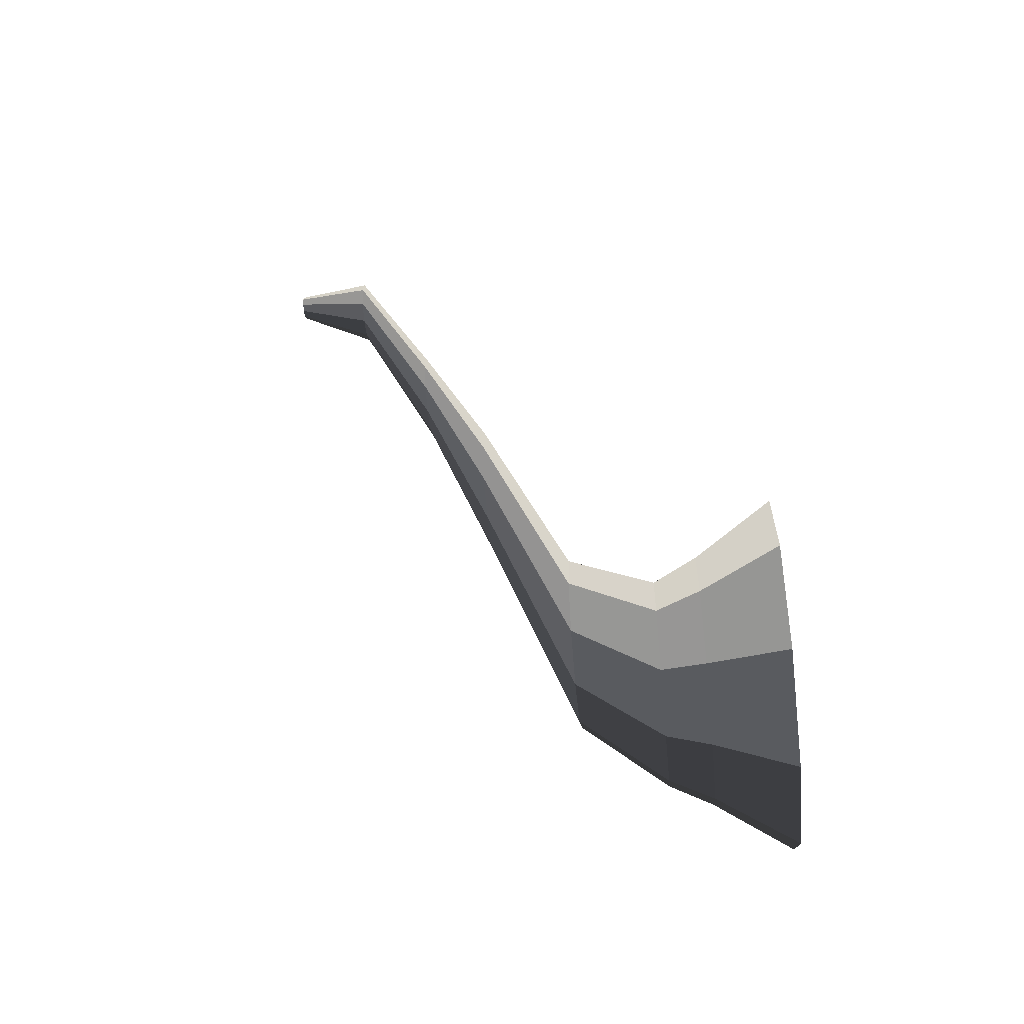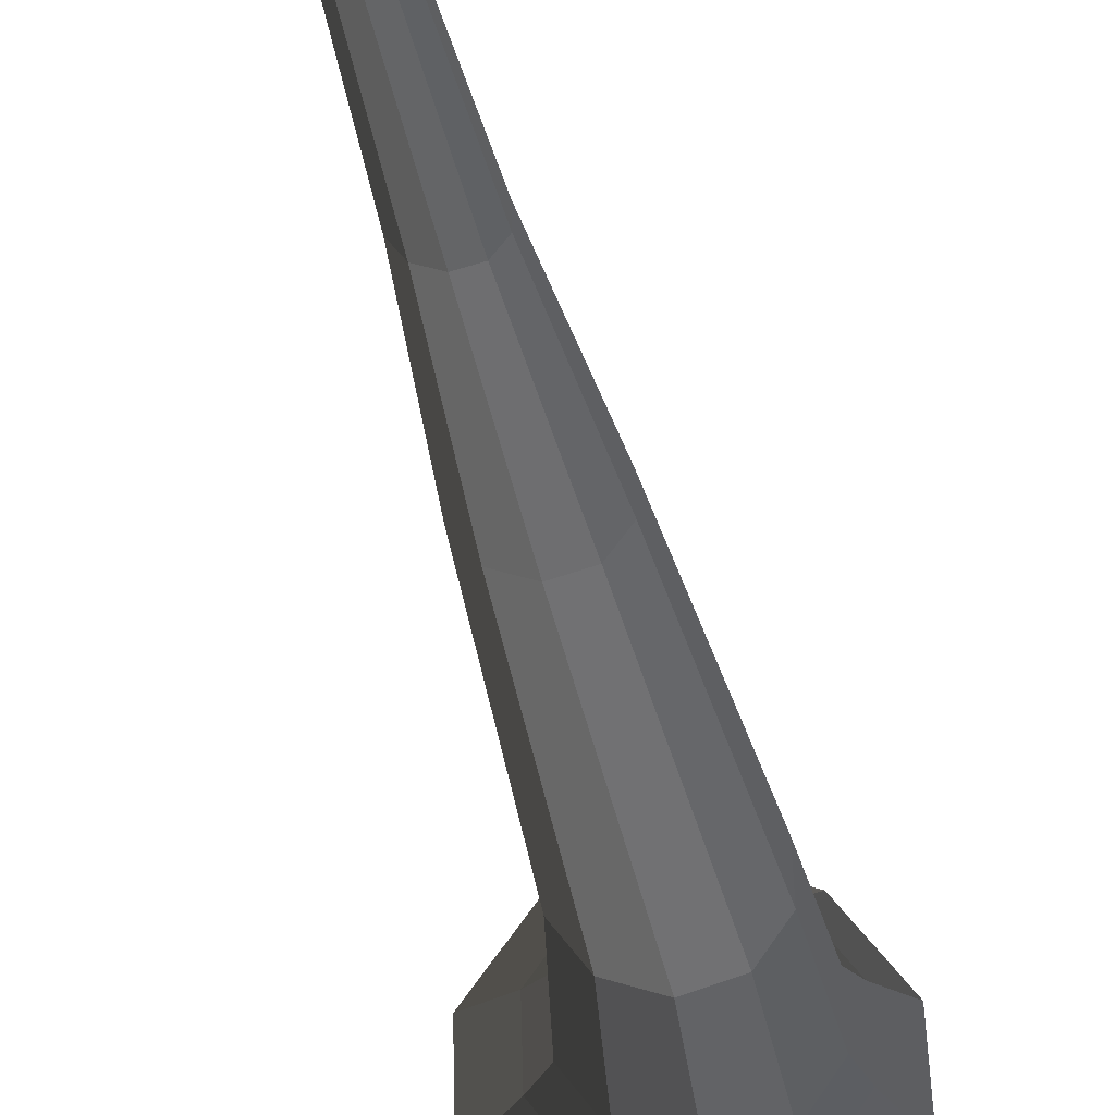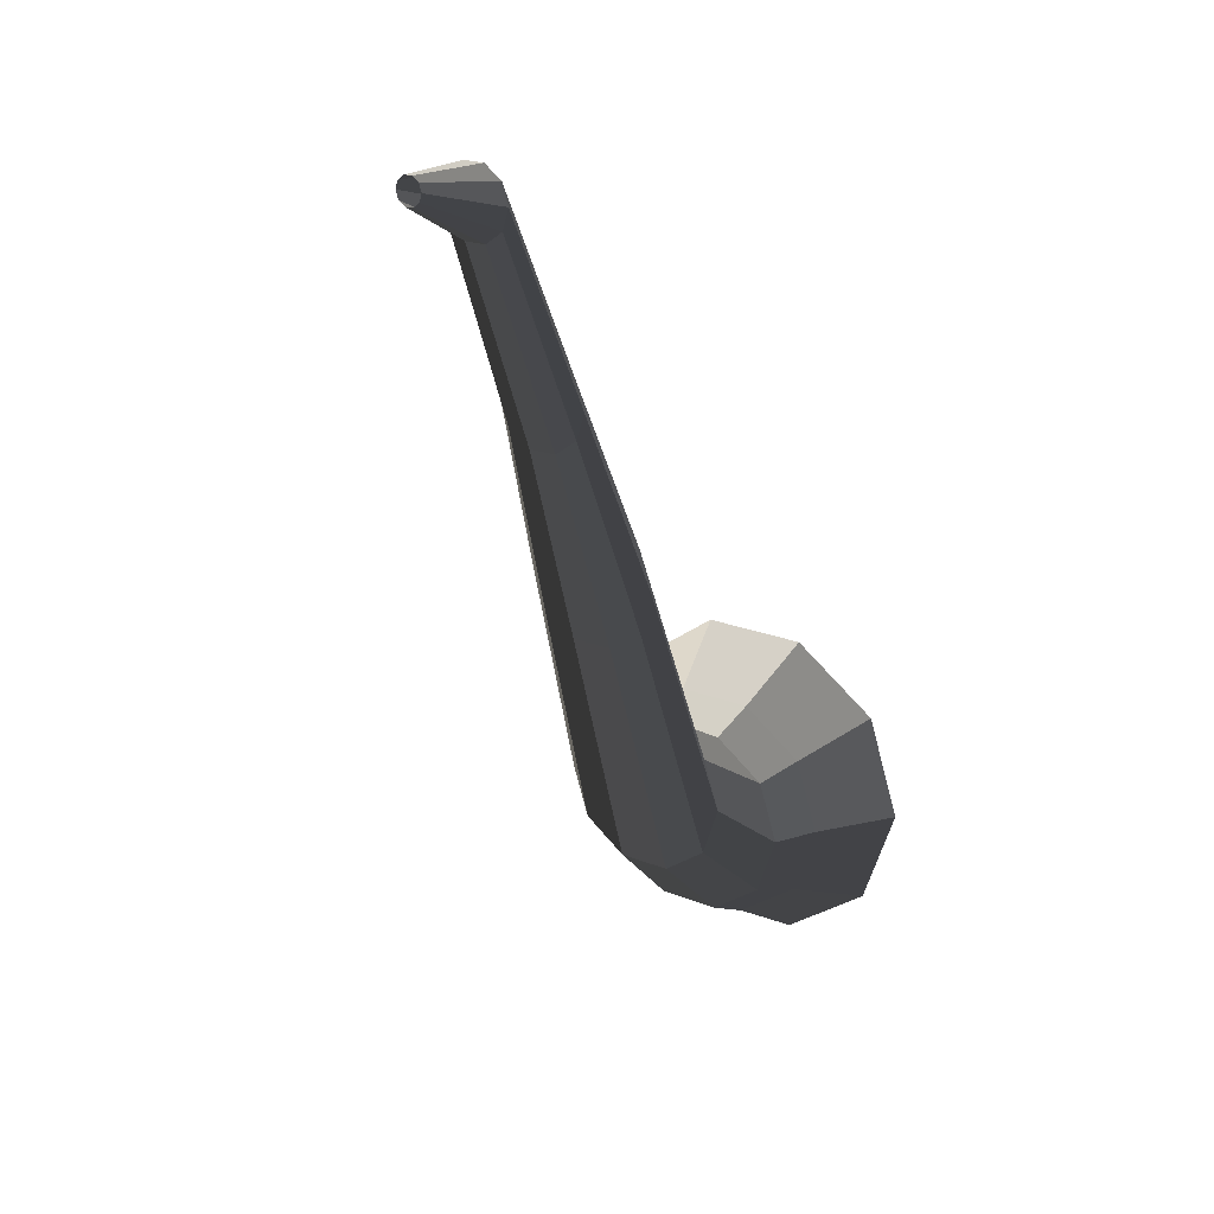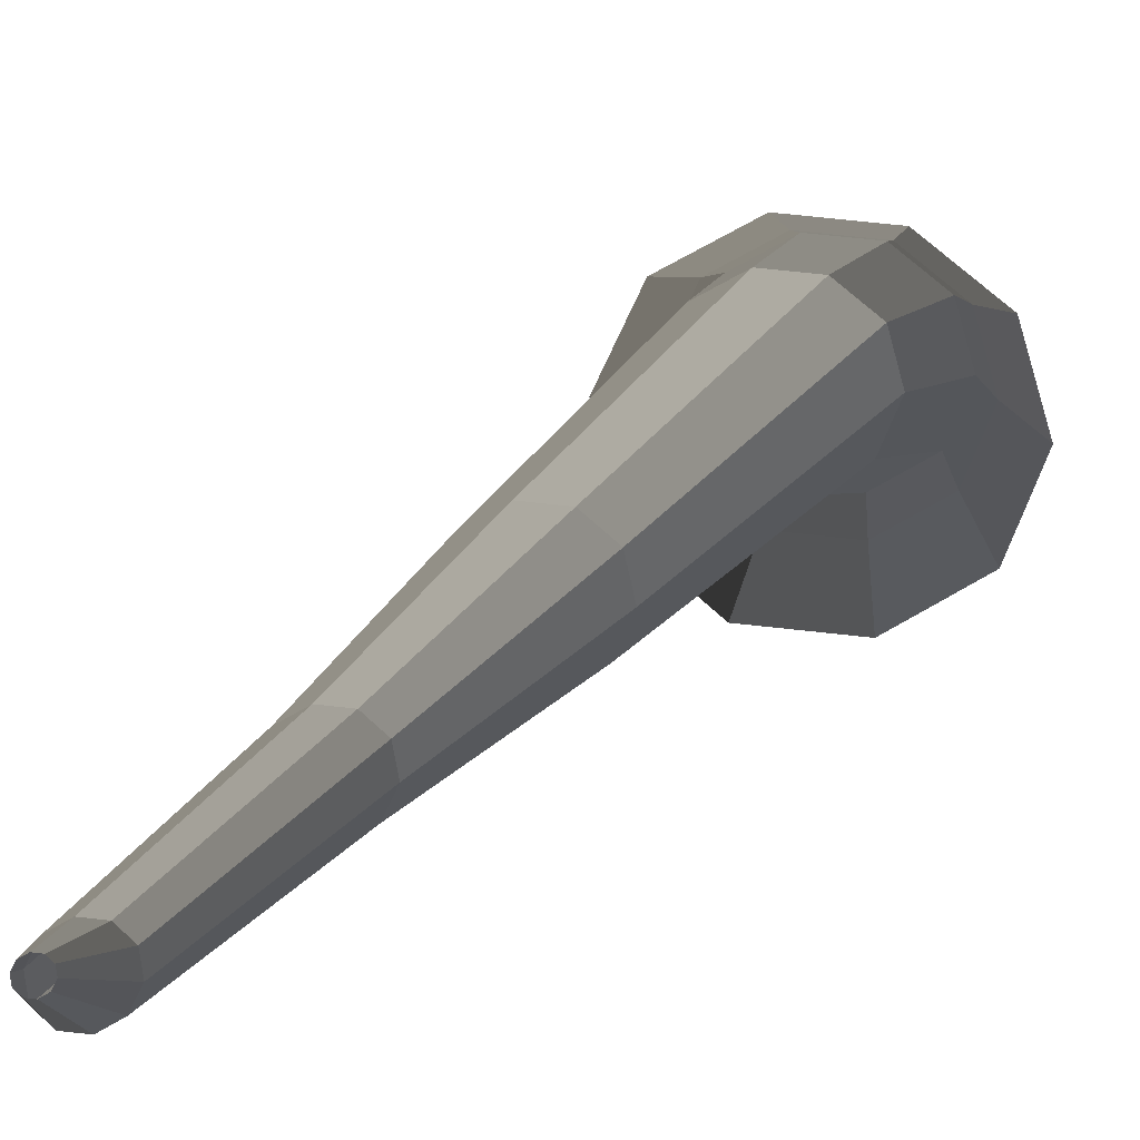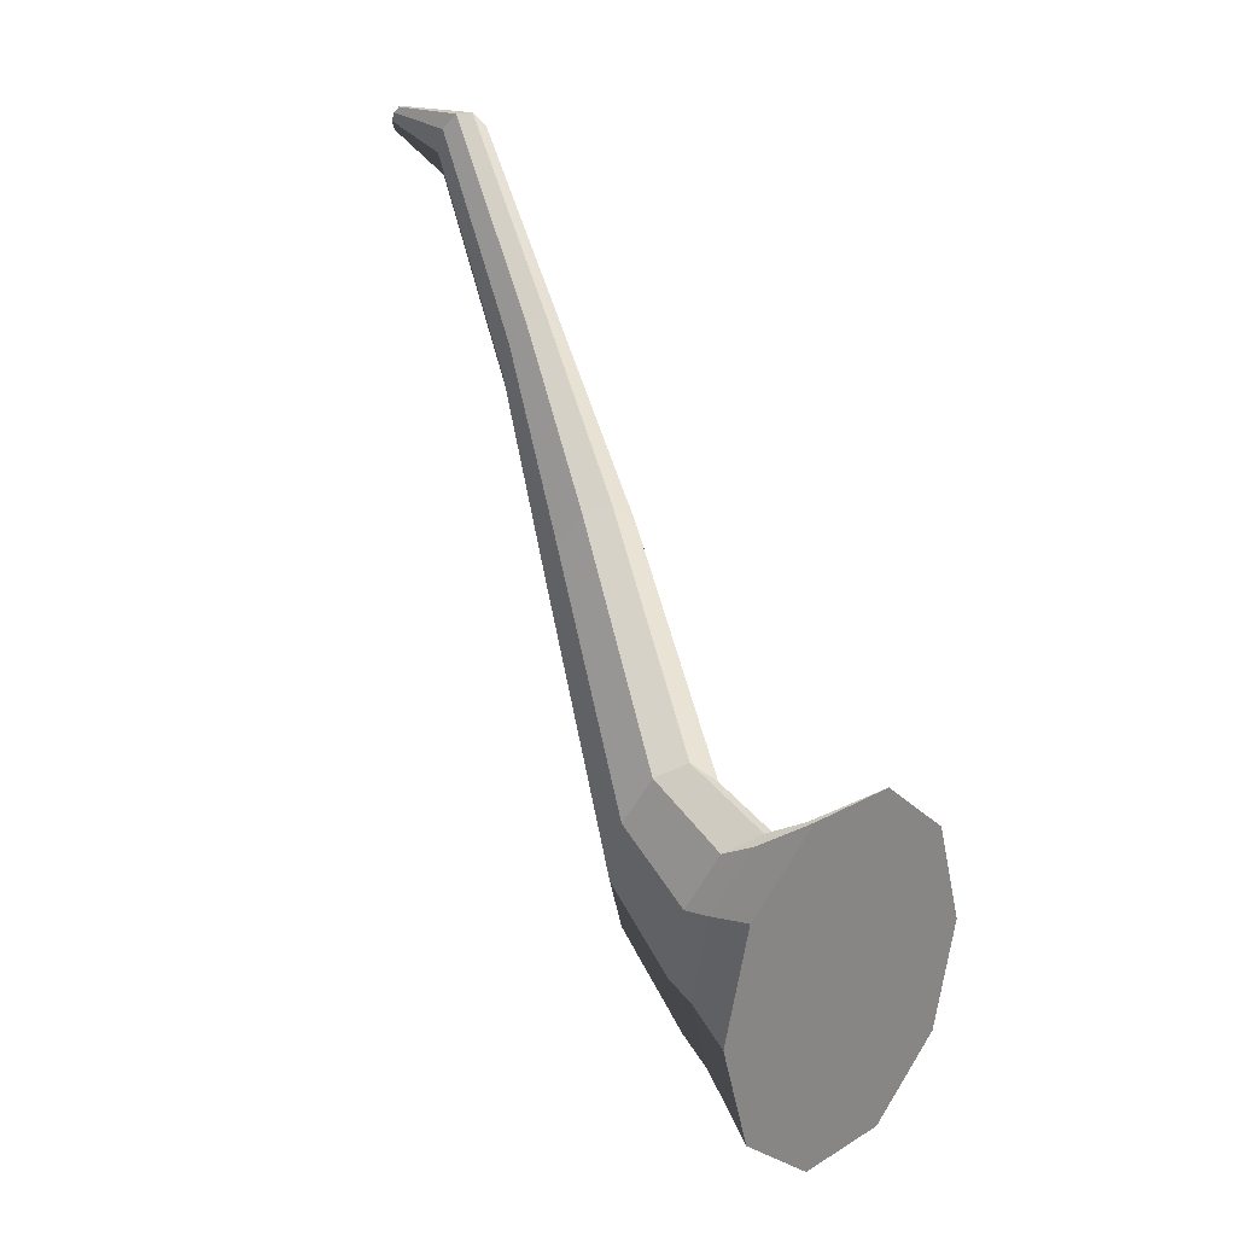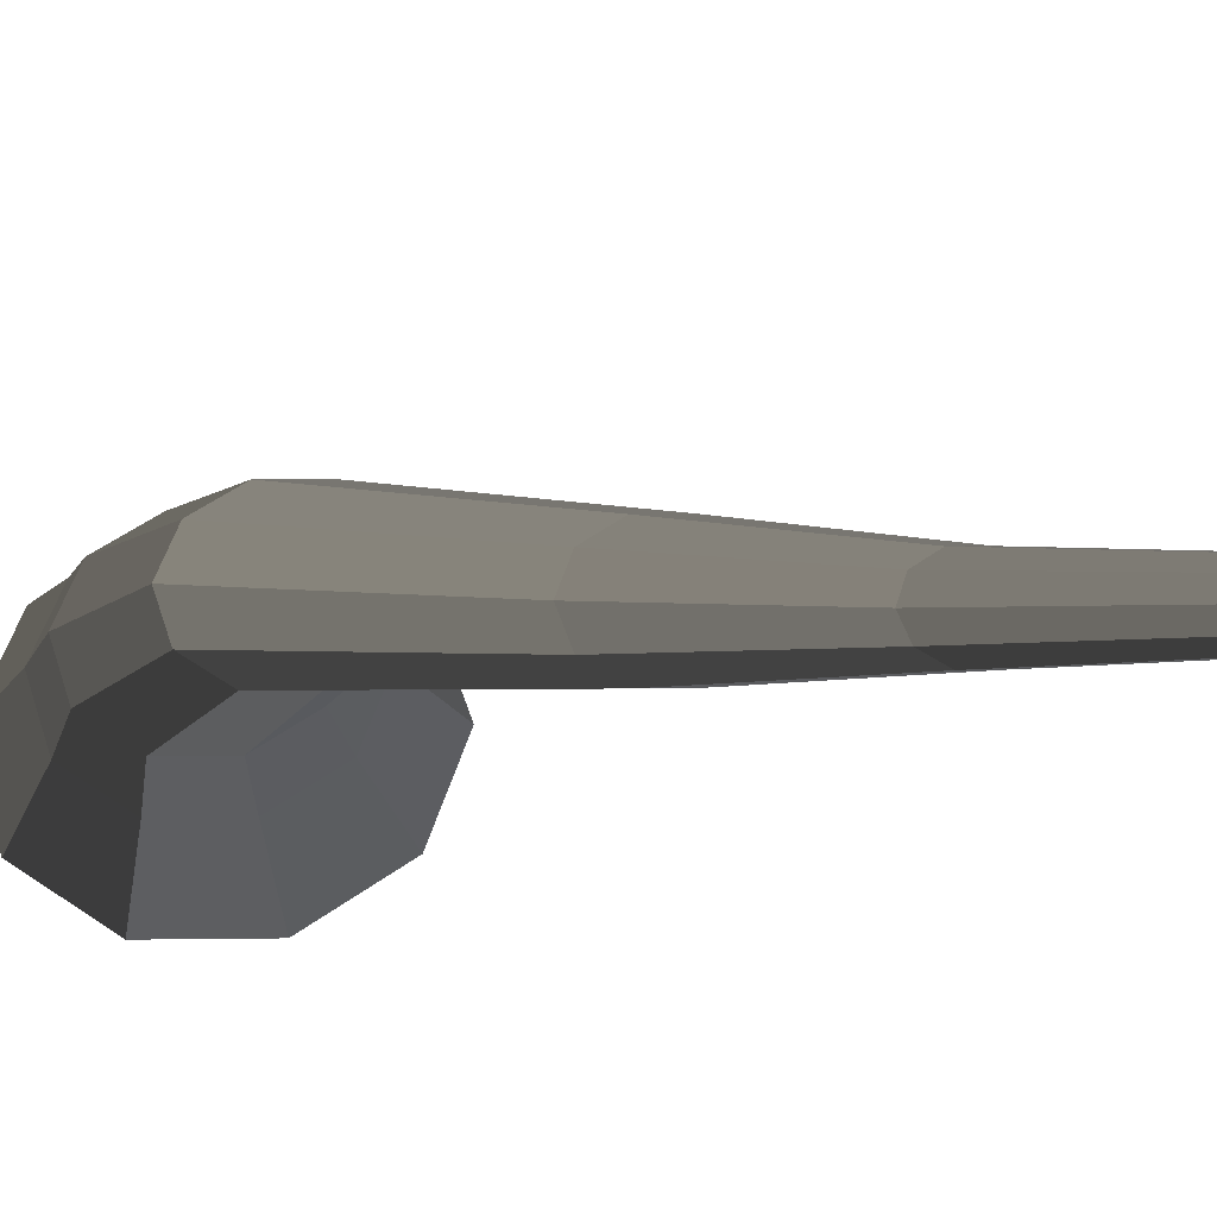
<metadata>
{"format":"obj","ext":"obj","renderer":"f3d","projection":"perspective","resolution":1024,"background":"white","views":[{"elev":-49.2,"azim":-84.2,"up":"+Z"},{"elev":59.3,"azim":160.4,"up":"+Y"},{"elev":21.7,"azim":-145.0,"up":"+Z"},{"elev":71.6,"azim":42.2,"up":"+Y"},{"elev":16.9,"azim":-48.9,"up":"+Z"},{"elev":55.8,"azim":-72.6,"up":"+Y"}]}
</metadata>
<code>
v 0.06643 -0.33 -0.5496
v -4.66e-05 -0.33 -0.345
v 0.174 -0.33 -0.4714
v -0.06654 -0.33 -0.5496
v -0.1741 -0.33 -0.4714
v -0.2152 -0.33 -0.345
v -0.1741 -0.33 -0.2185
v -0.06654 -0.33 -0.1404
v 0.06643 -0.33 -0.1404
v 0.174 -0.33 -0.2185
v 0.2151 -0.33 -0.345
v 0.174 -0.33 -0.4714
v 0.1236 -0.2361 -0.4348
v 0.04718 -0.2361 -0.4904
v 0.06643 -0.33 -0.5496
v 0.06643 -0.33 -0.5496
v 0.04718 -0.2361 -0.4904
v -0.04728 -0.2361 -0.4904
v -0.06654 -0.33 -0.5496
v -0.06654 -0.33 -0.5496
v -0.04728 -0.2361 -0.4904
v -0.1237 -0.2361 -0.4348
v -0.1741 -0.33 -0.4714
v -0.1741 -0.33 -0.4714
v -0.1237 -0.2361 -0.4348
v -0.1529 -0.2361 -0.345
v -0.2152 -0.33 -0.345
v -0.2152 -0.33 -0.345
v -0.1529 -0.2361 -0.345
v -0.1237 -0.2361 -0.2552
v -0.1741 -0.33 -0.2185
v -0.1741 -0.33 -0.2185
v -0.1237 -0.2361 -0.2552
v -0.04729 -0.2361 -0.1996
v -0.06654 -0.33 -0.1404
v -0.06654 -0.33 -0.1404
v -0.04729 -0.2361 -0.1996
v 0.04718 -0.2361 -0.1996
v 0.06643 -0.33 -0.1404
v 0.06643 -0.33 -0.1404
v 0.04718 -0.2361 -0.1996
v 0.1236 -0.2361 -0.2551
v 0.174 -0.33 -0.2185
v 0.174 -0.33 -0.2185
v 0.1236 -0.2361 -0.2551
v 0.1528 -0.2361 -0.345
v 0.2151 -0.33 -0.345
v 0.2151 -0.33 -0.345
v 0.1528 -0.2361 -0.345
v 0.1236 -0.2361 -0.4348
v 0.174 -0.33 -0.4714
v 0.1236 -0.2361 -0.4348
v 0.102 -0.1837 -0.4191
v 0.03893 -0.1837 -0.465
v 0.04718 -0.2361 -0.4904
v 0.04718 -0.2361 -0.4904
v 0.03893 -0.1837 -0.465
v -0.03903 -0.1837 -0.465
v -0.04728 -0.2361 -0.4904
v -0.04728 -0.2361 -0.4904
v -0.03903 -0.1837 -0.465
v -0.1021 -0.1837 -0.4191
v -0.1237 -0.2361 -0.4348
v -0.1237 -0.2361 -0.4348
v -0.1021 -0.1837 -0.4191
v -0.1262 -0.1837 -0.345
v -0.1529 -0.2361 -0.345
v -0.1529 -0.2361 -0.345
v -0.1262 -0.1837 -0.345
v -0.1021 -0.1837 -0.2708
v -0.1237 -0.2361 -0.2552
v -0.1237 -0.2361 -0.2552
v -0.1021 -0.1837 -0.2708
v -0.03904 -0.1837 -0.225
v -0.04729 -0.2361 -0.1996
v -0.04729 -0.2361 -0.1996
v -0.03904 -0.1837 -0.225
v 0.03893 -0.1837 -0.225
v 0.04718 -0.2361 -0.1996
v 0.04718 -0.2361 -0.1996
v 0.03893 -0.1837 -0.225
v 0.102 -0.1837 -0.2709
v 0.1236 -0.2361 -0.2551
v 0.1236 -0.2361 -0.2551
v 0.102 -0.1837 -0.2709
v 0.1261 -0.1837 -0.345
v 0.1528 -0.2361 -0.345
v 0.1528 -0.2361 -0.345
v 0.1261 -0.1837 -0.345
v 0.102 -0.1837 -0.4191
v 0.1236 -0.2361 -0.4348
v 0.102 -0.1837 -0.4191
v 0.08557 -0.0801 -0.3268
v 0.03265 -0.0801 -0.3653
v 0.03893 -0.1837 -0.465
v 0.03893 -0.1837 -0.465
v 0.03265 -0.0801 -0.3653
v -0.03275 -0.0801 -0.3653
v -0.03903 -0.1837 -0.465
v -0.03903 -0.1837 -0.465
v -0.03275 -0.0801 -0.3653
v -0.08566 -0.0801 -0.3268
v -0.1021 -0.1837 -0.4191
v -0.1021 -0.1837 -0.4191
v -0.08566 -0.0801 -0.3268
v -0.1059 -0.0801 -0.2646
v -0.1262 -0.1837 -0.345
v -0.1262 -0.1837 -0.345
v -0.1059 -0.0801 -0.2646
v -0.08566 -0.0801 -0.2024
v -0.1021 -0.1837 -0.2708
v -0.1021 -0.1837 -0.2708
v -0.08566 -0.0801 -0.2024
v -0.03275 -0.0801 -0.164
v -0.03904 -0.1837 -0.225
v -0.03904 -0.1837 -0.225
v -0.03275 -0.0801 -0.164
v 0.03265 -0.0801 -0.164
v 0.03893 -0.1837 -0.225
v 0.03893 -0.1837 -0.225
v 0.03265 -0.0801 -0.164
v 0.08556 -0.0801 -0.2024
v 0.102 -0.1837 -0.2709
v 0.102 -0.1837 -0.2709
v 0.08556 -0.0801 -0.2024
v 0.1058 -0.0801 -0.2646
v 0.1261 -0.1837 -0.345
v 0.1261 -0.1837 -0.345
v 0.1058 -0.0801 -0.2646
v 0.08557 -0.0801 -0.3268
v 0.102 -0.1837 -0.4191
v 0.08557 -0.0801 -0.3268
v 0.06672 0.03098 -0.004811
v 0.02545 0.03098 -0.03479
v 0.03265 -0.0801 -0.3653
v 0.03265 -0.0801 -0.3653
v 0.02545 0.03098 -0.03479
v -0.02555 0.03098 -0.0348
v -0.03275 -0.0801 -0.3653
v -0.03275 -0.0801 -0.3653
v -0.02555 0.03098 -0.0348
v -0.06683 0.03098 -0.00481
v -0.08566 -0.0801 -0.3268
v -0.08566 -0.0801 -0.3268
v -0.06683 0.03098 -0.00481
v -0.08258 0.03098 0.04369
v -0.1059 -0.0801 -0.2646
v -0.1059 -0.0801 -0.2646
v -0.08258 0.03098 0.04369
v -0.06683 0.03098 0.0922
v -0.08566 -0.0801 -0.2024
v -0.08566 -0.0801 -0.2024
v -0.06683 0.03098 0.0922
v -0.02555 0.03098 0.1222
v -0.03275 -0.0801 -0.164
v -0.03275 -0.0801 -0.164
v -0.02555 0.03098 0.1222
v 0.02545 0.03098 0.1222
v 0.03265 -0.0801 -0.164
v 0.03265 -0.0801 -0.164
v 0.02545 0.03098 0.1222
v 0.06672 0.03098 0.0922
v 0.08556 -0.0801 -0.2024
v 0.08556 -0.0801 -0.2024
v 0.06672 0.03098 0.0922
v 0.08248 0.03098 0.04369
v 0.1058 -0.0801 -0.2646
v 0.1058 -0.0801 -0.2646
v 0.08248 0.03098 0.04369
v 0.06672 0.03098 -0.004811
v 0.08557 -0.0801 -0.3268
v 0.06672 0.03098 -0.004811
v 0.04527 0.1213 0.2395
v 0.01726 0.1213 0.2191
v 0.02545 0.03098 -0.03479
v 0.02545 0.03098 -0.03479
v 0.01726 0.1213 0.2191
v -0.01736 0.1213 0.2191
v -0.02555 0.03098 -0.0348
v -0.02555 0.03098 -0.0348
v -0.01736 0.1213 0.2191
v -0.04536 0.1213 0.2395
v -0.06683 0.03098 -0.00481
v -0.06683 0.03098 -0.00481
v -0.04536 0.1213 0.2395
v -0.05607 0.1213 0.2724
v -0.08258 0.03098 0.04369
v -0.08258 0.03098 0.04369
v -0.05607 0.1213 0.2724
v -0.04537 0.1213 0.3053
v -0.06683 0.03098 0.0922
v -0.06683 0.03098 0.0922
v -0.04537 0.1213 0.3053
v -0.01736 0.1213 0.3257
v -0.02555 0.03098 0.1222
v -0.02555 0.03098 0.1222
v -0.01736 0.1213 0.3257
v 0.01725 0.1213 0.3257
v 0.02545 0.03098 0.1222
v 0.02545 0.03098 0.1222
v 0.01725 0.1213 0.3257
v 0.04526 0.1213 0.3053
v 0.06672 0.03098 0.0922
v 0.06672 0.03098 0.0922
v 0.04526 0.1213 0.3053
v 0.05596 0.1213 0.2724
v 0.08248 0.03098 0.04369
v 0.08248 0.03098 0.04369
v 0.05596 0.1213 0.2724
v 0.04527 0.1213 0.2395
v 0.06672 0.03098 -0.004811
v 0.04527 0.1213 0.2395
v 0.03454 0.2293 0.4817
v 0.01316 0.2293 0.4662
v 0.01726 0.1213 0.2191
v 0.01726 0.1213 0.2191
v 0.01316 0.2293 0.4662
v -0.01327 0.2293 0.4662
v -0.01736 0.1213 0.2191
v -0.01736 0.1213 0.2191
v -0.01327 0.2293 0.4662
v -0.03465 0.2293 0.4817
v -0.04536 0.1213 0.2395
v -0.04536 0.1213 0.2395
v -0.03465 0.2293 0.4817
v -0.04281 0.2293 0.5069
v -0.05607 0.1213 0.2724
v -0.05607 0.1213 0.2724
v -0.04281 0.2293 0.5069
v -0.03464 0.2293 0.532
v -0.04537 0.1213 0.3053
v -0.04537 0.1213 0.3053
v -0.03464 0.2293 0.532
v -0.01327 0.2293 0.5475
v -0.01736 0.1213 0.3257
v -0.01736 0.1213 0.3257
v -0.01327 0.2293 0.5475
v 0.01317 0.2293 0.5475
v 0.01725 0.1213 0.3257
v 0.01725 0.1213 0.3257
v 0.01317 0.2293 0.5475
v 0.03454 0.2293 0.532
v 0.04526 0.1213 0.3053
v 0.04526 0.1213 0.3053
v 0.03454 0.2293 0.532
v 0.04271 0.2293 0.5068
v 0.05596 0.1213 0.2724
v 0.05596 0.1213 0.2724
v 0.04271 0.2293 0.5068
v 0.03454 0.2293 0.4817
v 0.04527 0.1213 0.2395
v 0.03454 0.2293 0.4817
v 0.01309 0.33 0.5247
v 0.00497 0.33 0.5188
v 0.01316 0.2293 0.4662
v 0.01316 0.2293 0.4662
v 0.00497 0.33 0.5188
v -0.005074 0.33 0.5189
v -0.01327 0.2293 0.4662
v -0.01327 0.2293 0.4662
v -0.005074 0.33 0.5189
v -0.0132 0.33 0.5248
v -0.03465 0.2293 0.4817
v -0.03465 0.2293 0.4817
v -0.0132 0.33 0.5248
v -0.01629 0.33 0.5343
v -0.04281 0.2293 0.5069
v -0.04281 0.2293 0.5069
v -0.01629 0.33 0.5343
v -0.0132 0.33 0.5438
v -0.03464 0.2293 0.532
v -0.03464 0.2293 0.532
v -0.0132 0.33 0.5438
v -0.005076 0.33 0.5497
v -0.01327 0.2293 0.5475
v -0.01327 0.2293 0.5475
v -0.005076 0.33 0.5497
v 0.004968 0.33 0.5497
v 0.01317 0.2293 0.5475
v 0.01317 0.2293 0.5475
v 0.004968 0.33 0.5497
v 0.01309 0.33 0.5438
v 0.03454 0.2293 0.532
v 0.03454 0.2293 0.532
v 0.01309 0.33 0.5438
v 0.01619 0.33 0.5343
v 0.04271 0.2293 0.5068
v 0.04271 0.2293 0.5068
v 0.01619 0.33 0.5343
v 0.01309 0.33 0.5247
v 0.03454 0.2293 0.4817
g pCylinder11_23_3669_154
f 1 3 2
f 4 1 2
f 5 4 2
f 6 5 2
f 7 6 2
f 8 7 2
f 9 8 2
f 10 9 2
f 11 10 2
f 3 11 2
f 12 14 13
f 12 15 14
f 16 18 17
f 16 19 18
f 20 22 21
f 20 23 22
f 24 26 25
f 24 27 26
f 28 30 29
f 28 31 30
f 32 34 33
f 32 35 34
f 36 38 37
f 36 39 38
f 40 42 41
f 40 43 42
f 44 46 45
f 44 47 46
f 48 50 49
f 48 51 50
f 52 54 53
f 52 55 54
f 56 58 57
f 56 59 58
f 60 62 61
f 60 63 62
f 64 66 65
f 64 67 66
f 68 70 69
f 68 71 70
f 72 74 73
f 72 75 74
f 76 78 77
f 76 79 78
f 80 82 81
f 80 83 82
f 84 86 85
f 84 87 86
f 88 90 89
f 88 91 90
f 92 94 93
f 92 95 94
f 96 98 97
f 96 99 98
f 100 102 101
f 100 103 102
f 104 106 105
f 104 107 106
f 108 110 109
f 108 111 110
f 112 114 113
f 112 115 114
f 116 118 117
f 116 119 118
f 120 122 121
f 120 123 122
f 124 126 125
f 124 127 126
f 128 130 129
f 128 131 130
f 132 134 133
f 132 135 134
f 136 138 137
f 136 139 138
f 140 142 141
f 140 143 142
f 144 146 145
f 144 147 146
f 148 150 149
f 148 151 150
f 152 154 153
f 152 155 154
f 156 158 157
f 156 159 158
f 160 162 161
f 160 163 162
f 164 166 165
f 164 167 166
f 168 170 169
f 168 171 170
f 172 174 173
f 172 175 174
f 176 178 177
f 176 179 178
f 180 182 181
f 180 183 182
f 184 186 185
f 184 187 186
f 188 190 189
f 188 191 190
f 192 194 193
f 192 195 194
f 196 198 197
f 196 199 198
f 200 202 201
f 200 203 202
f 204 206 205
f 204 207 206
f 208 210 209
f 208 211 210
f 212 214 213
f 212 215 214
f 216 218 217
f 216 219 218
f 220 222 221
f 220 223 222
f 224 226 225
f 224 227 226
f 228 230 229
f 228 231 230
f 232 234 233
f 232 235 234
f 236 238 237
f 236 239 238
f 240 242 241
f 240 243 242
f 244 246 245
f 244 247 246
f 248 250 249
f 248 251 250
f 252 254 253
f 252 255 254
f 256 258 257
f 256 259 258
f 260 262 261
f 260 263 262
f 264 266 265
f 264 267 266
f 268 270 269
f 268 271 270
f 272 274 273
f 272 275 274
f 276 278 277
f 276 279 278
f 280 282 281
f 280 283 282
f 284 286 285
f 284 287 286
f 288 290 289
f 288 291 290

</code>
